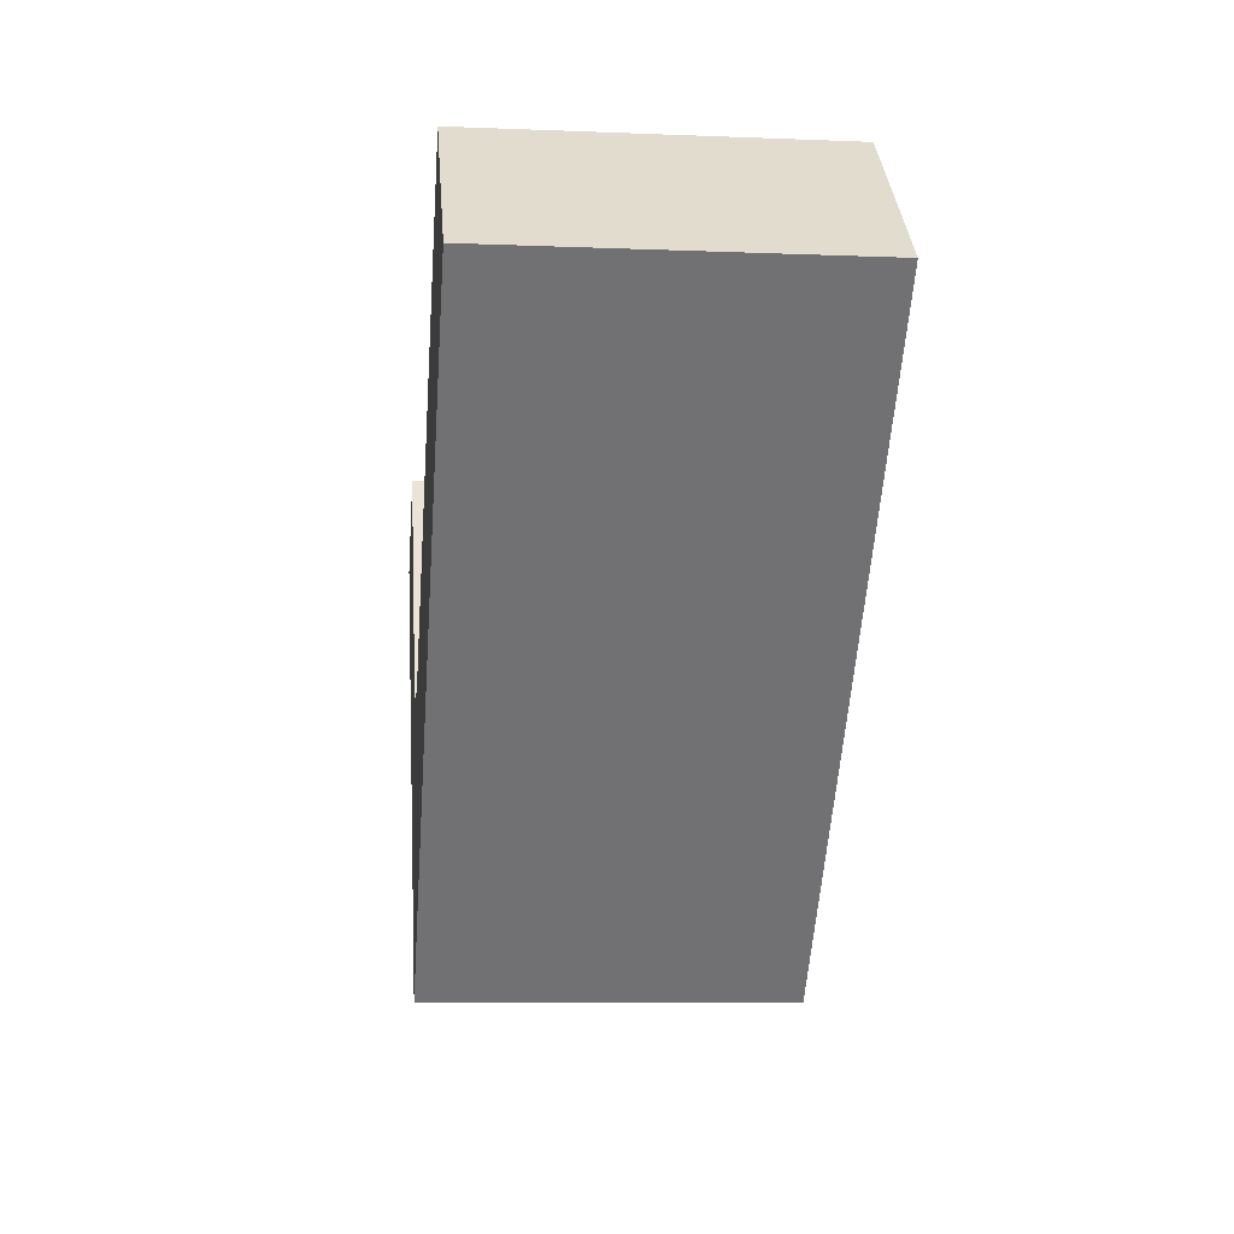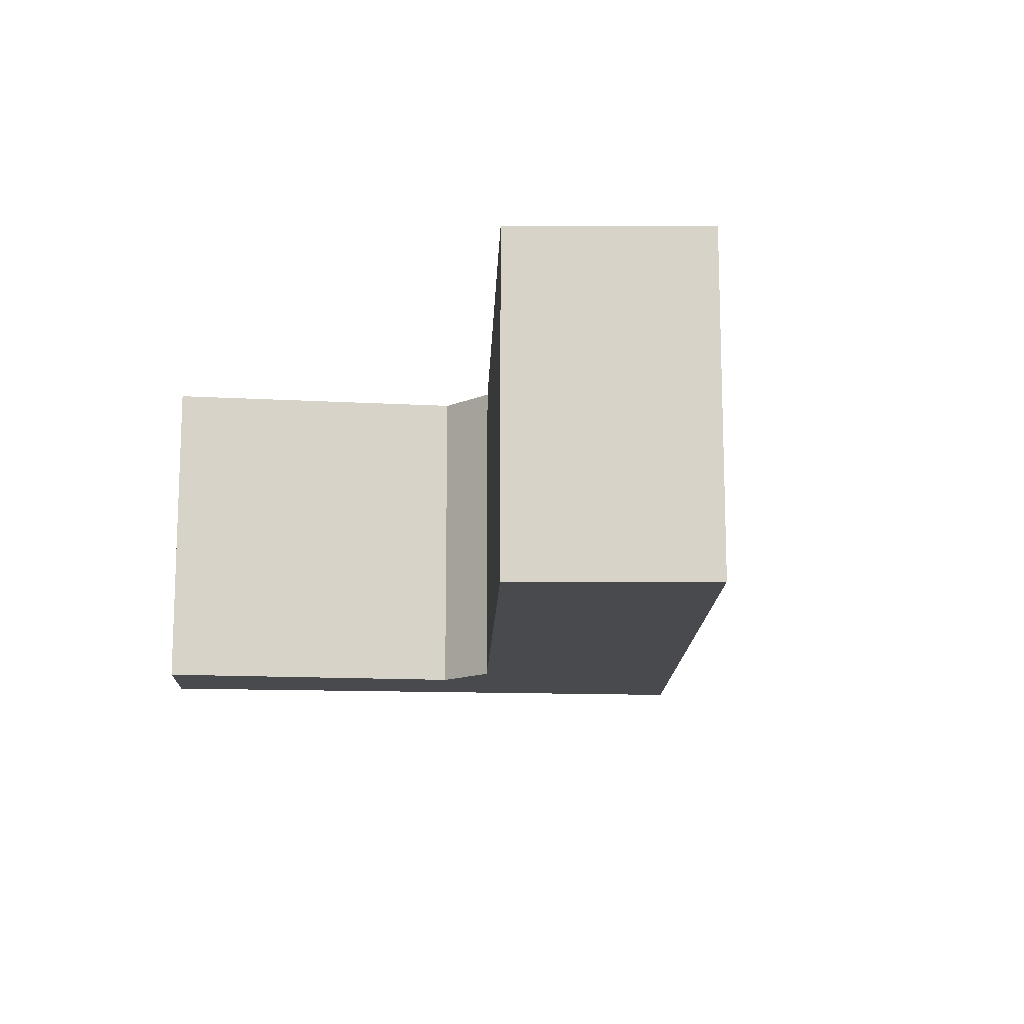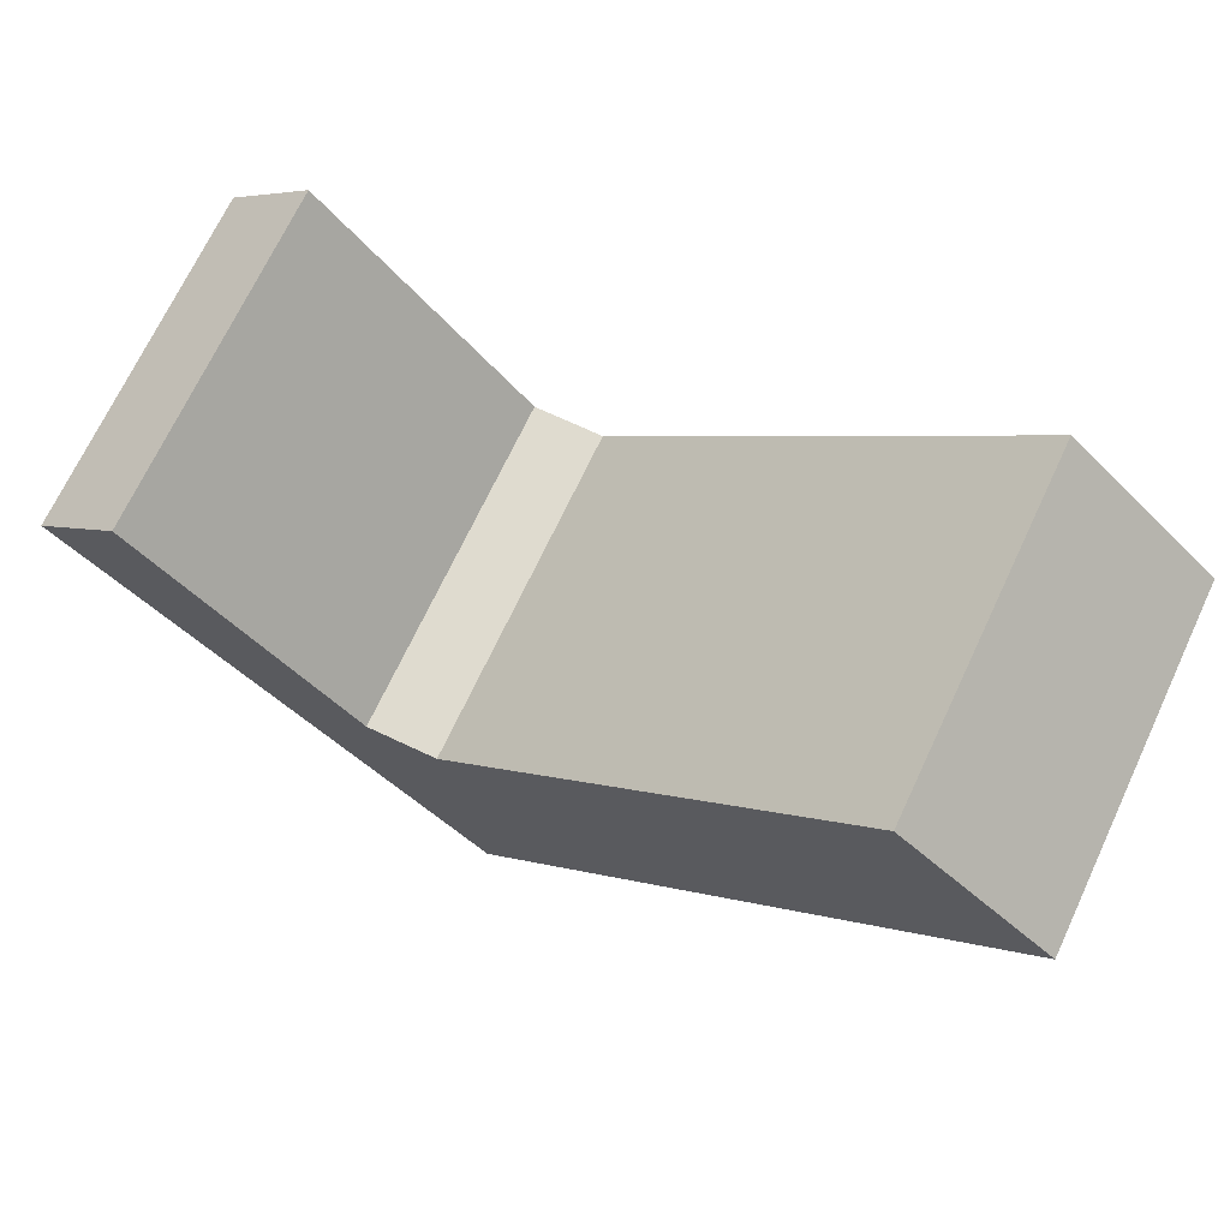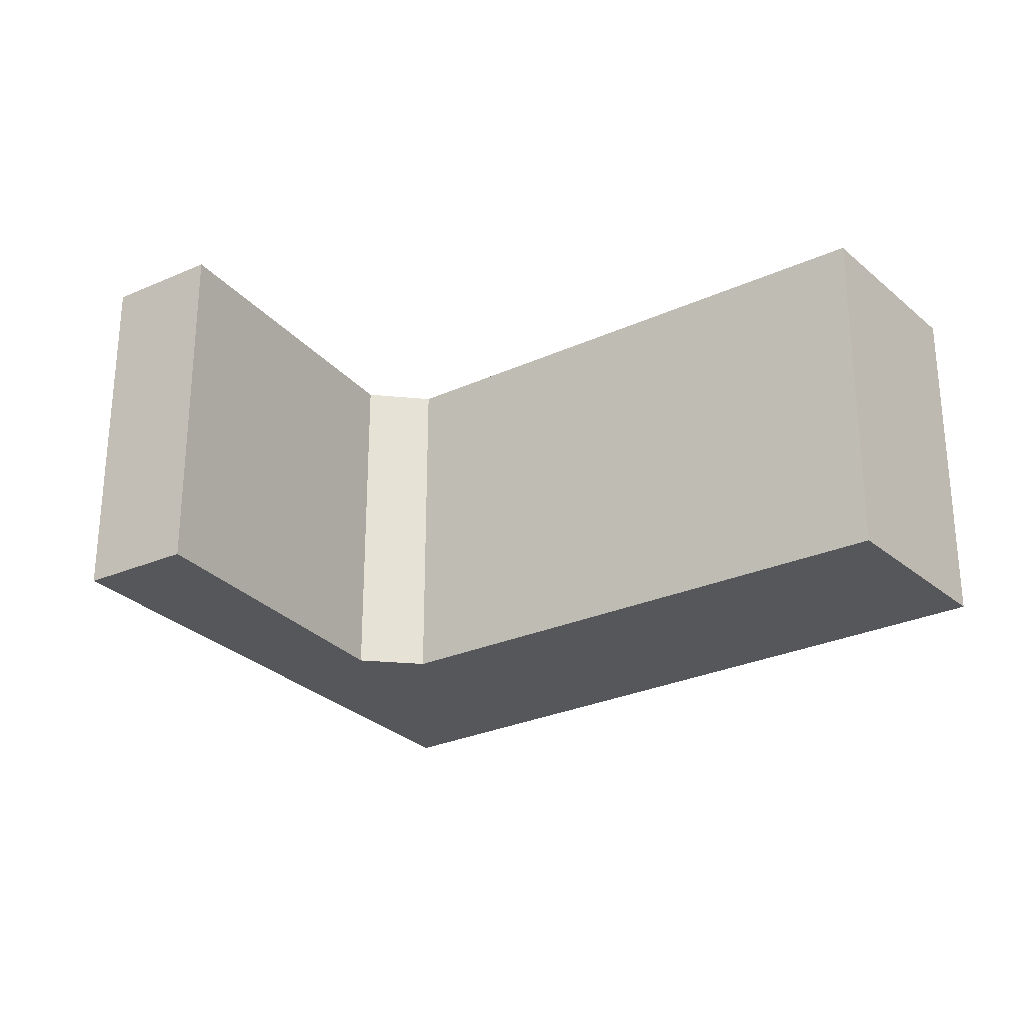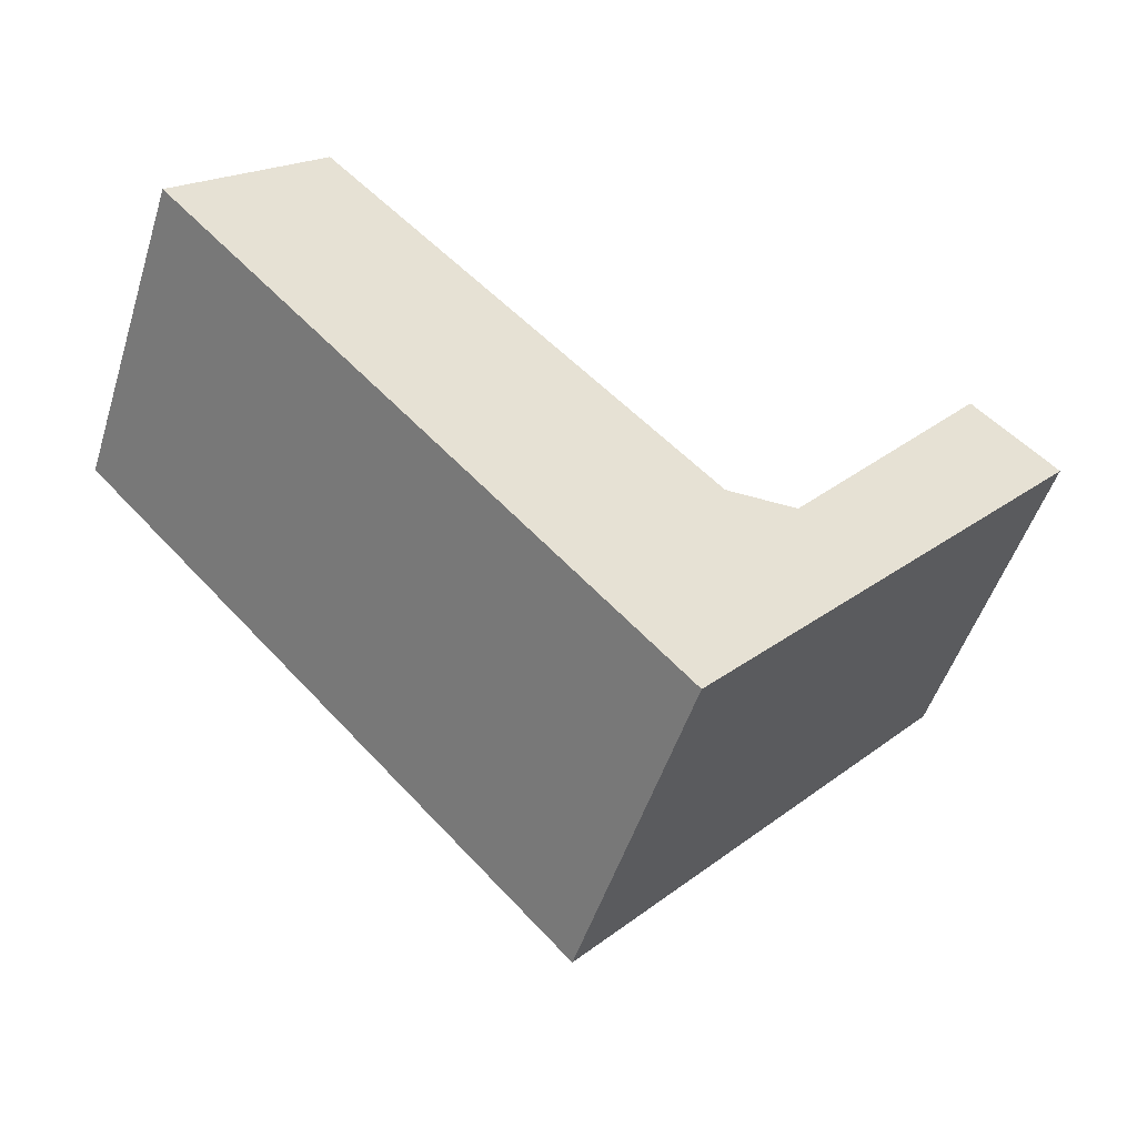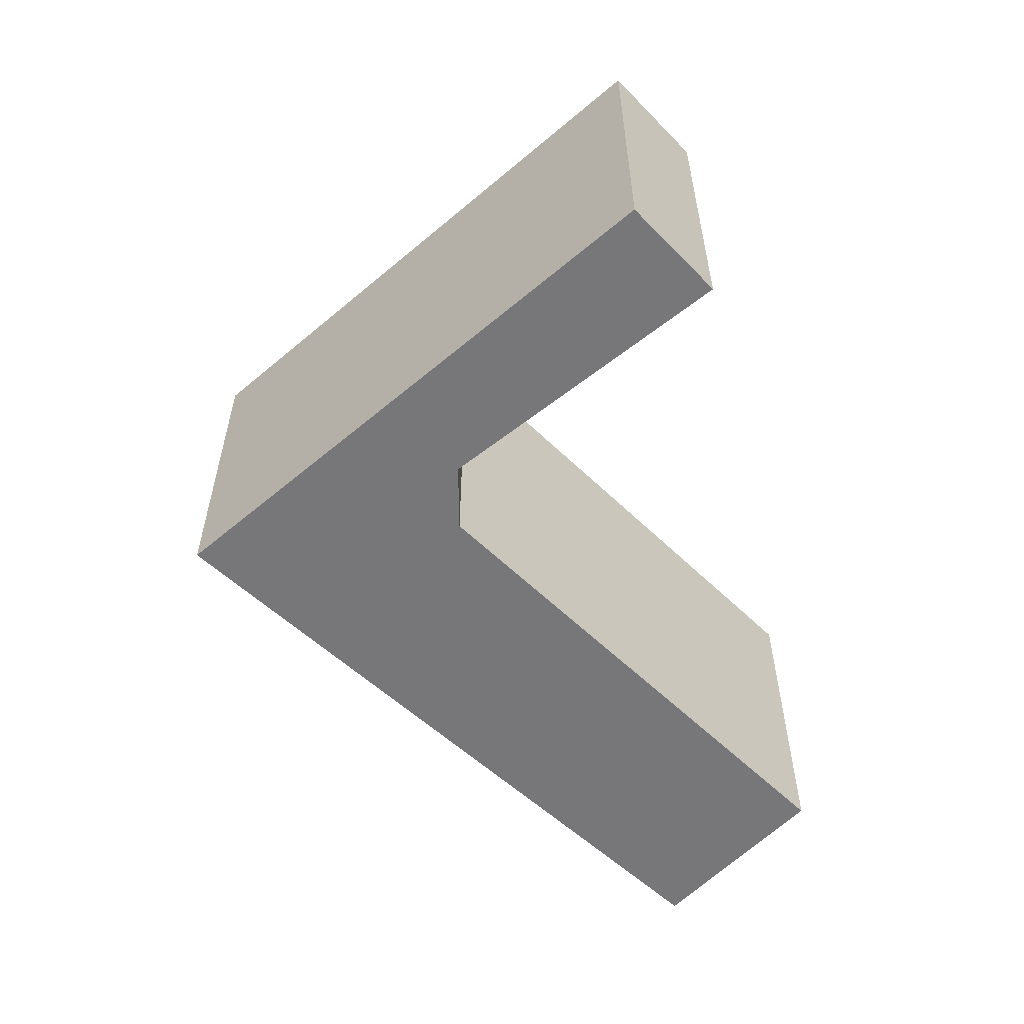
<metadata>
{"format":"obj","ext":"obj","renderer":"f3d","projection":"perspective","resolution":1024,"background":"white","views":[{"elev":-9.3,"azim":84.0,"up":"+Z"},{"elev":-13.3,"azim":43.6,"up":"+Y"},{"elev":70.4,"azim":25.2,"up":"+Z"},{"elev":-26.4,"azim":-8.8,"up":"+Y"},{"elev":-50.9,"azim":162.4,"up":"+Z"},{"elev":-57.2,"azim":-89.7,"up":"+Y"}]}
</metadata>
<code>
v  6.978 2.647 0.568
v  2.77 2.647 -1.339
v  5.824 2.647 1.655
v  3.042 2.647 -3.49
v  2.23 2.647 -1.34
v  0 2.647 1.621e-16
v  0.652 2.647 0.608
v  0 0 0
v  0.652 -3.723e-17 0.608
v  2.77 8.199e-17 -1.339
v  5.824 -1.013e-16 1.655
v  2.23 8.205e-17 -1.34
v  6.978 -3.478e-17 0.568
v  3.042 2.137e-16 -3.49
g defaultobject
f 1 2 3
f 2 1 4
f 2 4 5
f 5 6 7
f 6 5 4
f 8 7 6
f 7 8 9
f 10 3 2
f 3 10 11
f 9 5 7
f 5 9 12
f 11 1 3
f 1 11 13
f 12 2 5
f 2 12 10
f 13 4 1
f 4 13 14
f 14 6 4
f 6 14 8
f 11 14 13
f 14 11 10
f 14 10 12
f 14 12 8
f 8 12 9

</code>
